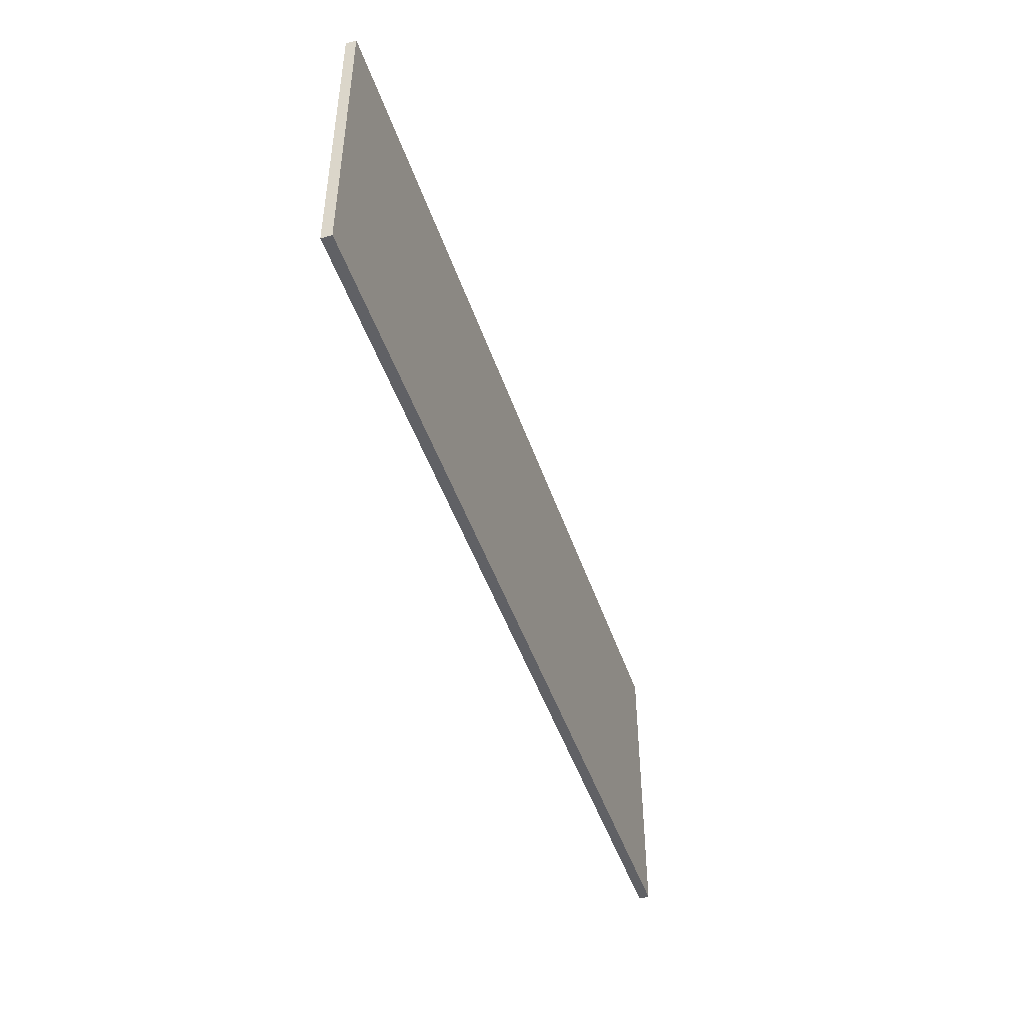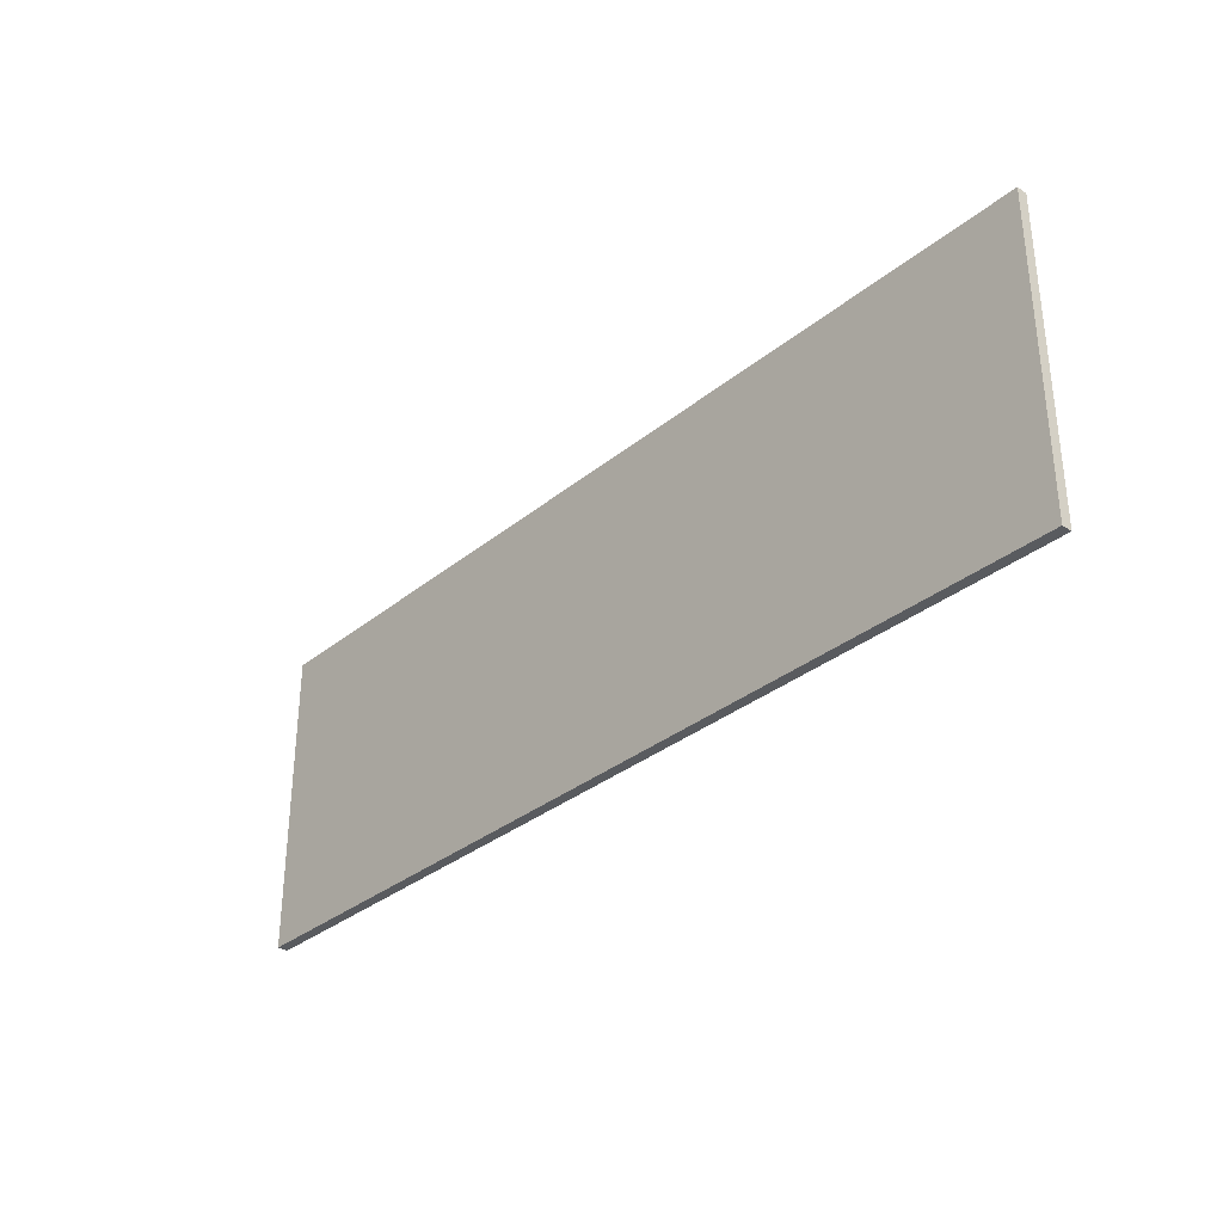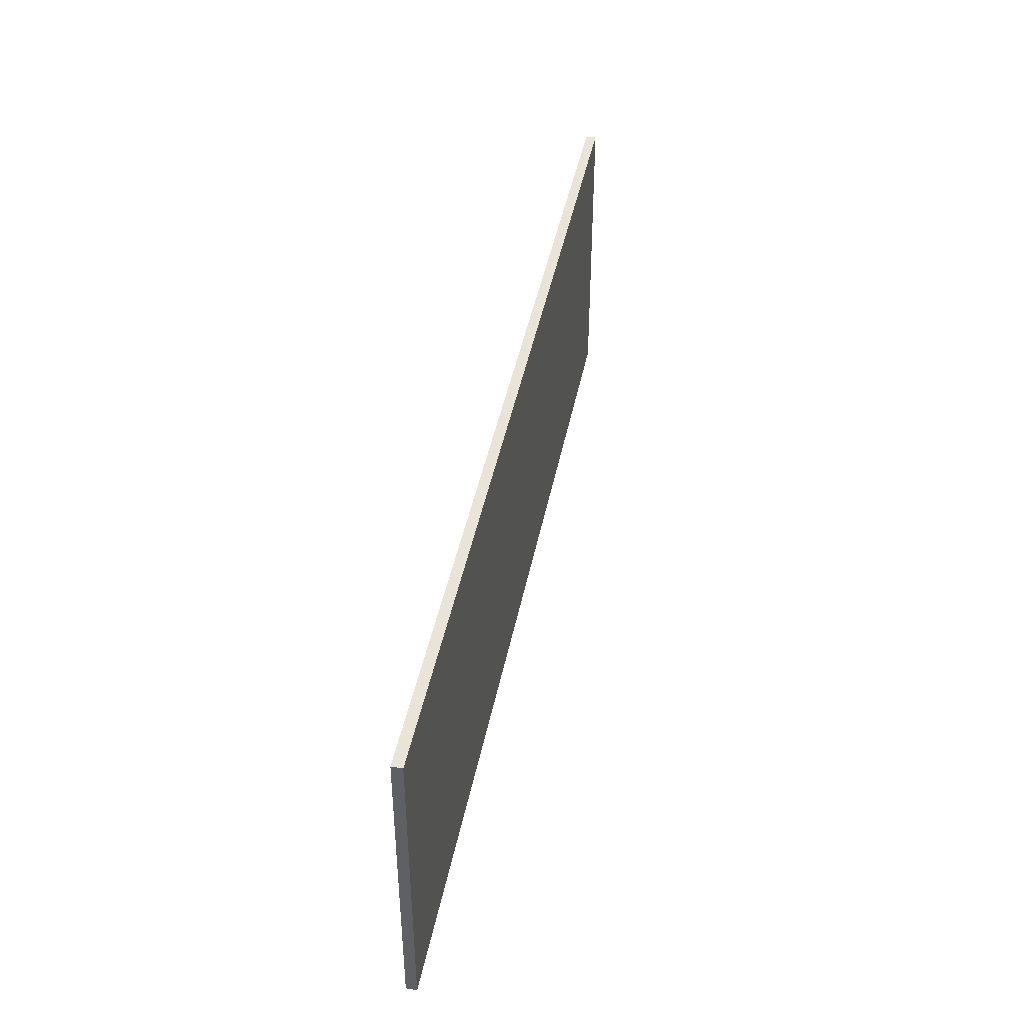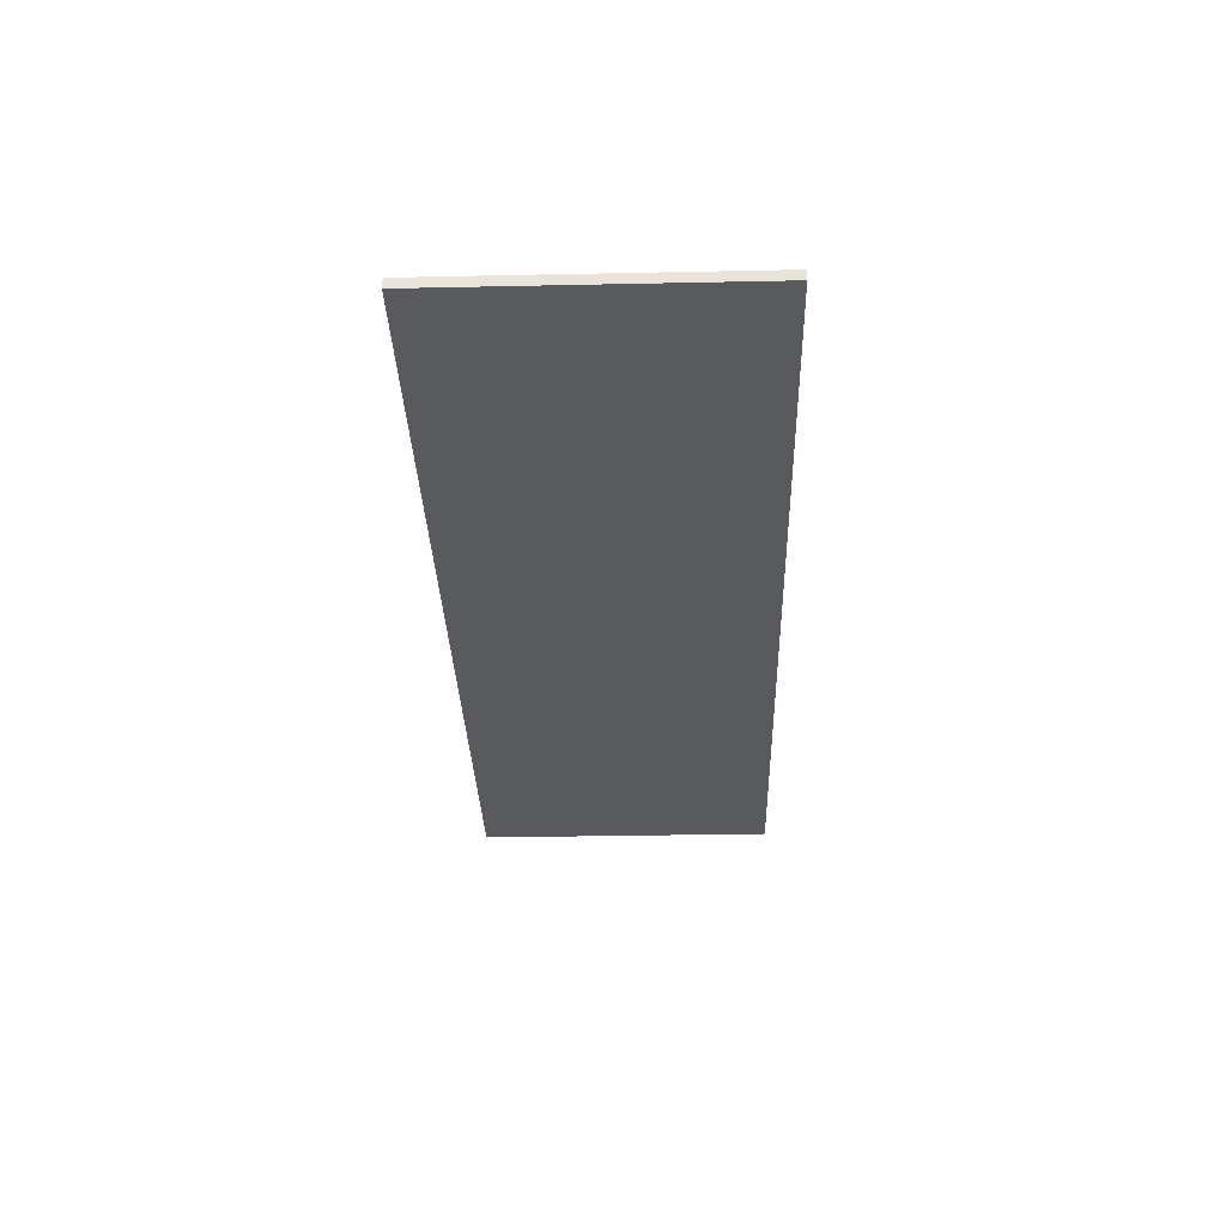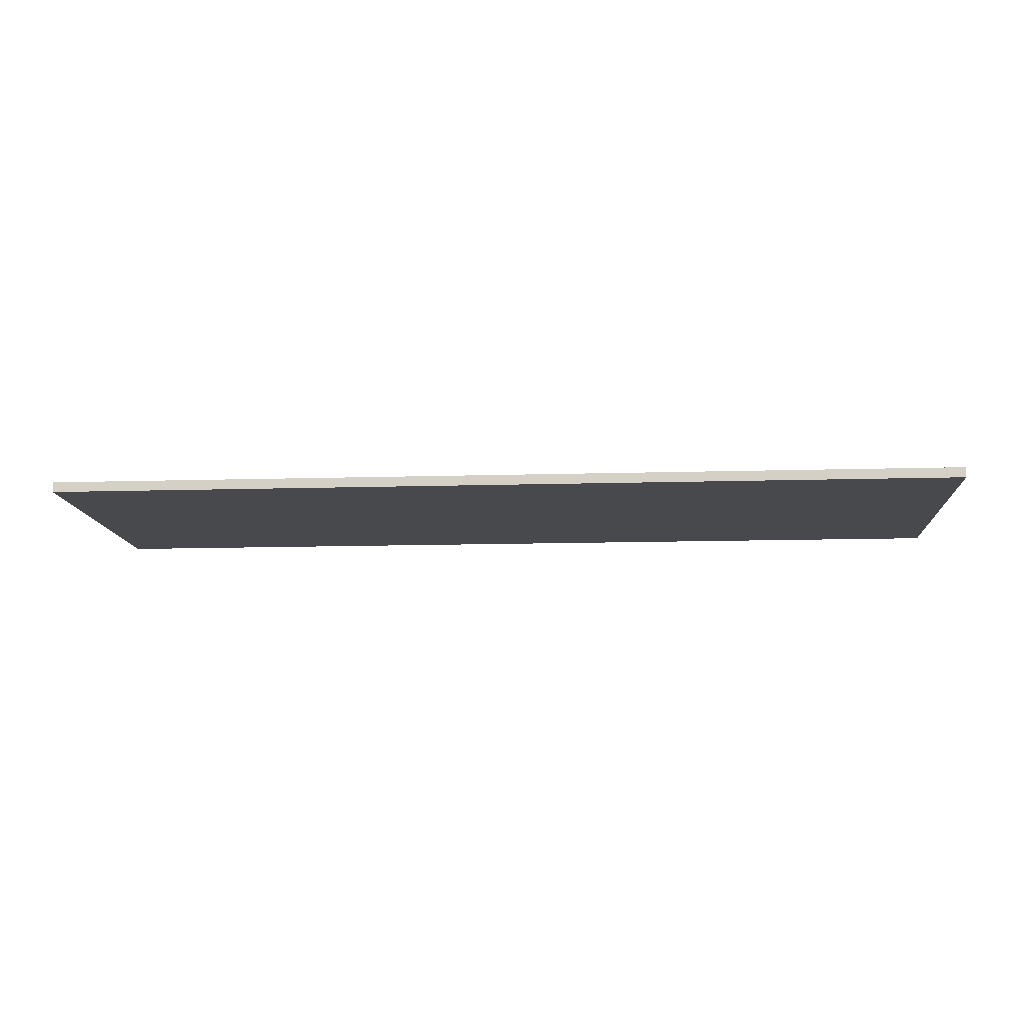
<metadata>
{"format":"obj","ext":"obj","renderer":"f3d","projection":"perspective","resolution":1024,"background":"white","views":[{"elev":-47.1,"azim":108.4,"up":"+Y"},{"elev":-32.6,"azim":48.3,"up":"+Y"},{"elev":43.1,"azim":-78.9,"up":"+Y"},{"elev":-31.6,"azim":-88.3,"up":"+Z"},{"elev":-12.2,"azim":-175.9,"up":"+Z"}]}
</metadata>
<code>
o SketchUp.001_ID14
v 6.227 4.204 0.04059
v -6.192 0.06391 0.04059
v 6.227 0.06391 0.04059
v -6.192 4.204 0.04059
v -6.192 4.204 0.04059
v 6.227 4.204 0.04059
v -6.192 0.06391 0.04059
v 6.227 0.06391 0.04059
v -6.192 0.06391 0.04059
v 6.227 0.06391 0.04059
v 6.227 4.204 0.04059
v -6.192 4.204 0.04059
f 5 6 7
f 8 7 6
f 1 2 3
f 2 1 4
o SketchUp_ID2
v -6.192 4.204 -0.09741
v 6.227 0.06391 -0.09741
v -6.192 0.06391 -0.09741
v 6.227 4.204 -0.09741
v 6.227 4.204 -0.09741
v -6.192 4.204 -0.09741
v 6.227 0.06391 -0.09741
v -6.192 0.06391 -0.09741
v -6.192 0.06391 -0.09741
v 6.227 0.06391 -0.09741
v -6.192 4.204 -0.09741
v 6.227 4.204 -0.09741
v 6.227 0.06391 -0.09741
v -6.192 0.06391 0.04059
v -6.192 0.06391 -0.09741
v 6.227 0.06391 0.04059
v 6.227 0.06391 0.04059
v 6.227 0.06391 -0.09741
v -6.192 0.06391 0.04059
v -6.192 0.06391 -0.09741
v 6.227 0.06391 0.04059
v -6.192 0.06391 0.04059
v -6.192 4.204 0.04059
v -6.192 0.06391 -0.09741
v -6.192 0.06391 0.04059
v -6.192 4.204 -0.09741
v -6.192 4.204 -0.09741
v -6.192 4.204 0.04059
v -6.192 0.06391 -0.09741
v -6.192 0.06391 0.04059
v -6.192 4.204 0.04059
v 6.227 4.204 0.04059
v -6.192 4.204 -0.09741
v -6.192 4.204 0.04059
v 6.227 4.204 -0.09741
v 6.227 4.204 -0.09741
v 6.227 4.204 0.04059
v -6.192 4.204 -0.09741
v -6.192 4.204 0.04059
v 6.227 4.204 0.04059
v 6.227 0.06391 -0.09741
v 6.227 4.204 0.04059
v 6.227 0.06391 0.04059
v 6.227 4.204 -0.09741
v 6.227 4.204 -0.09741
v 6.227 0.06391 -0.09741
v 6.227 4.204 0.04059
v 6.227 0.06391 0.04059
f 13 14 15
f 14 13 16
f 25 26 27
f 26 25 28
f 35 36 37
f 36 35 38
f 44 45 46
f 45 44 47
f 53 54 55
f 54 53 56
f 17 18 19
f 20 19 18
f 29 30 31
f 32 31 30
f 39 40 41
f 42 41 40
f 48 49 50
f 51 50 49
f 57 58 59
f 60 59 58

</code>
